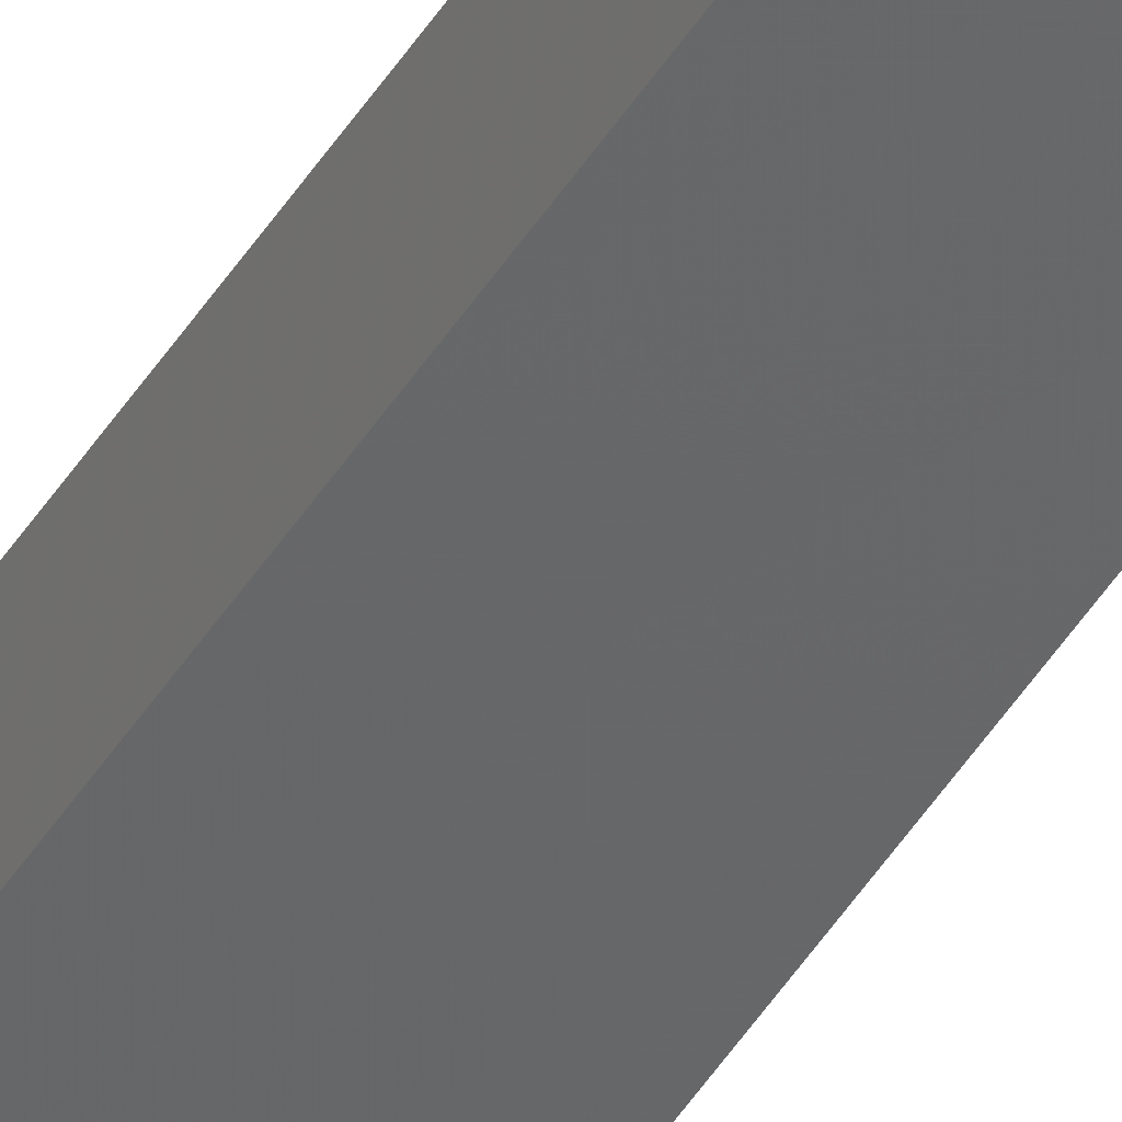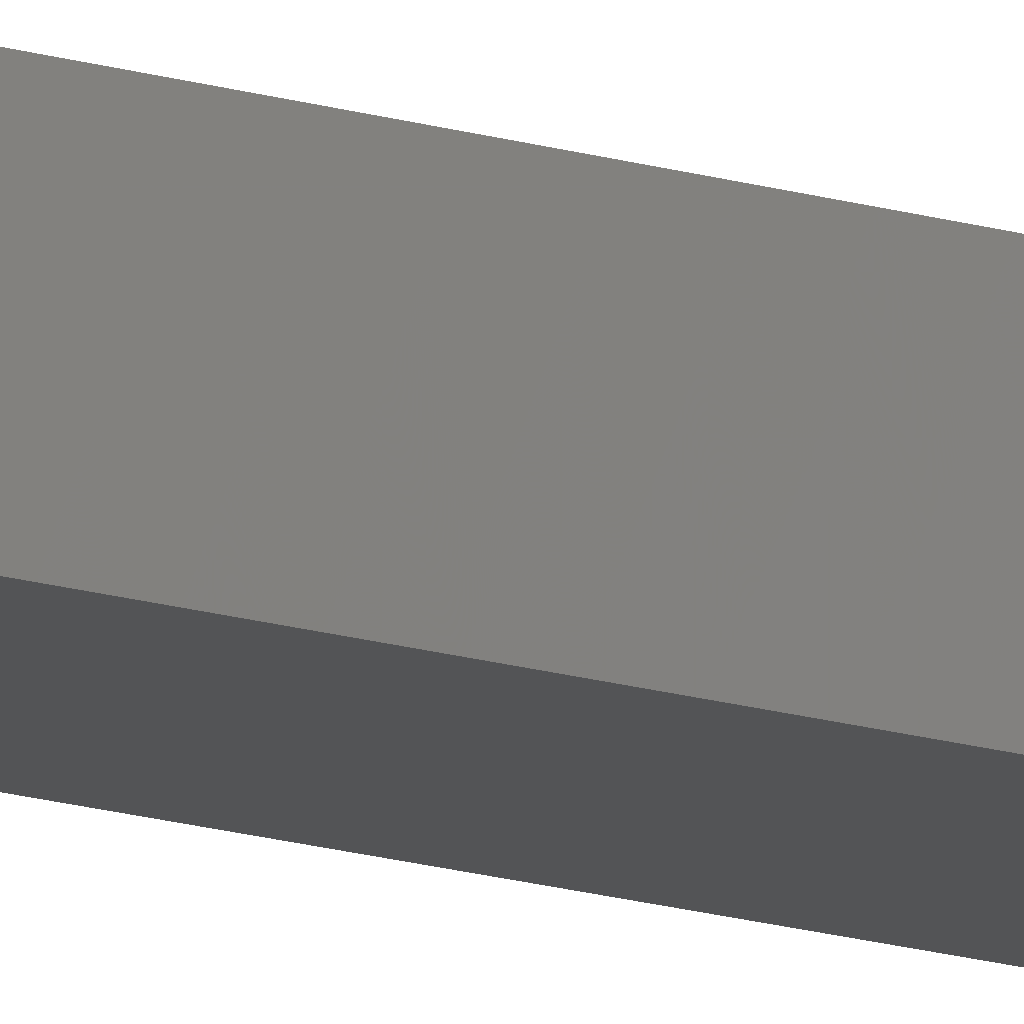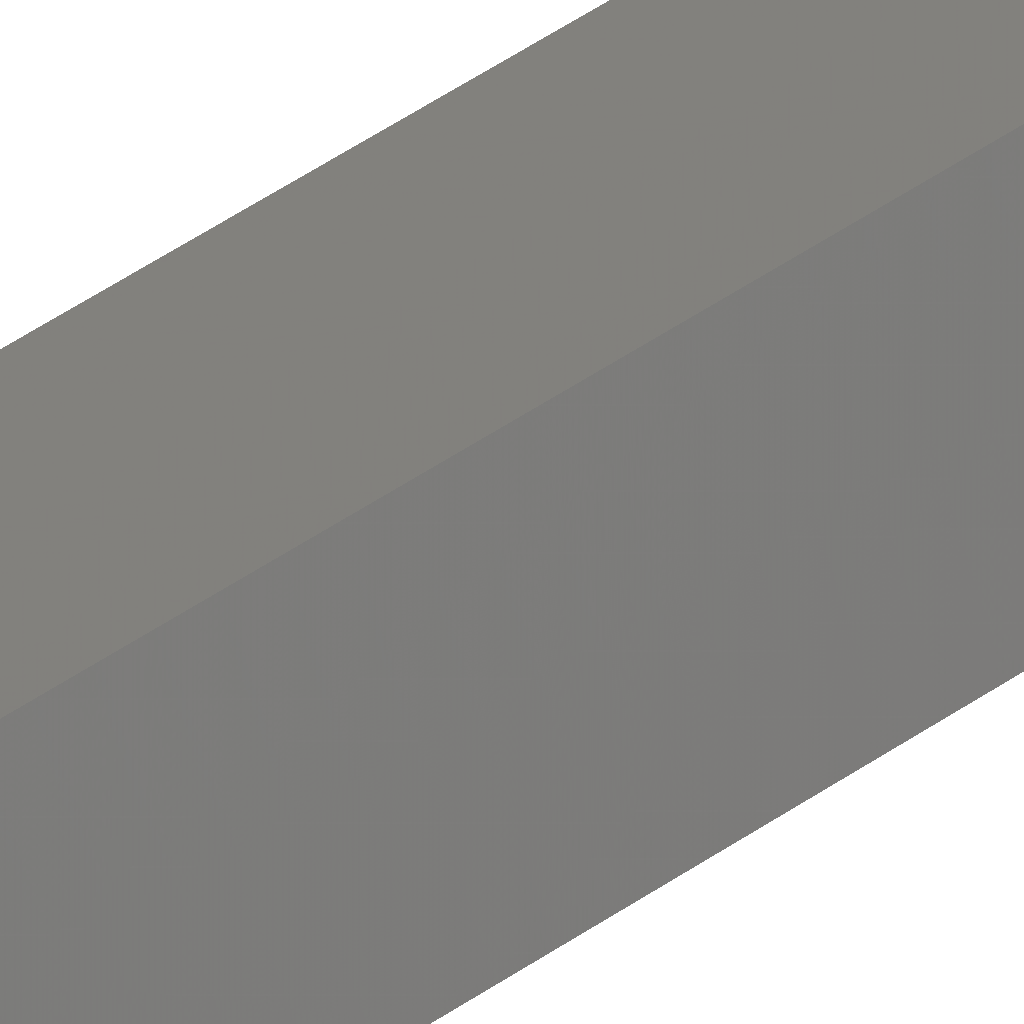
<metadata>
{"format":"stl","ext":"stl","renderer":"f3d","projection":"perspective","resolution":1024,"background":"white","views":[{"elev":-44.4,"azim":150.6,"up":"+Y"},{"elev":-8.6,"azim":40.2,"up":"+Y"},{"elev":19.1,"azim":29.3,"up":"+Y"}]}
</metadata>
<code>
# stl→obj: 16 verts, 28 faces
v 9.758 -3.863 -102.7
v 9.758 -3.863 -106.2
v 9.778 -3.861 -106.2
v 9.778 -3.861 -102.7
v 9.798 -3.859 -102.7
v 9.798 -3.859 -106.2
v 9.818 -3.857 -102.7
v 9.818 -3.857 -106.2
v 9.812 -3.807 -102.7
v 9.812 -3.807 -106.2
v 9.753 -3.814 -106.2
v 9.753 -3.814 -102.7
v 9.773 -3.812 -106.2
v 9.773 -3.812 -102.7
v 9.793 -3.809 -102.7
v 9.793 -3.809 -106.2
f 1 2 3
f 4 1 3
f 5 3 6
f 5 4 3
f 7 6 8
f 7 5 6
f 9 7 8
f 9 8 10
f 11 12 13
f 12 14 13
f 13 15 16
f 14 15 13
f 16 9 10
f 15 9 16
f 12 11 2
f 1 12 2
f 15 7 9
f 15 5 7
f 14 4 15
f 15 4 5
f 12 1 14
f 14 1 4
f 8 16 10
f 6 13 16
f 6 16 8
f 3 13 6
f 2 11 13
f 2 13 3

</code>
